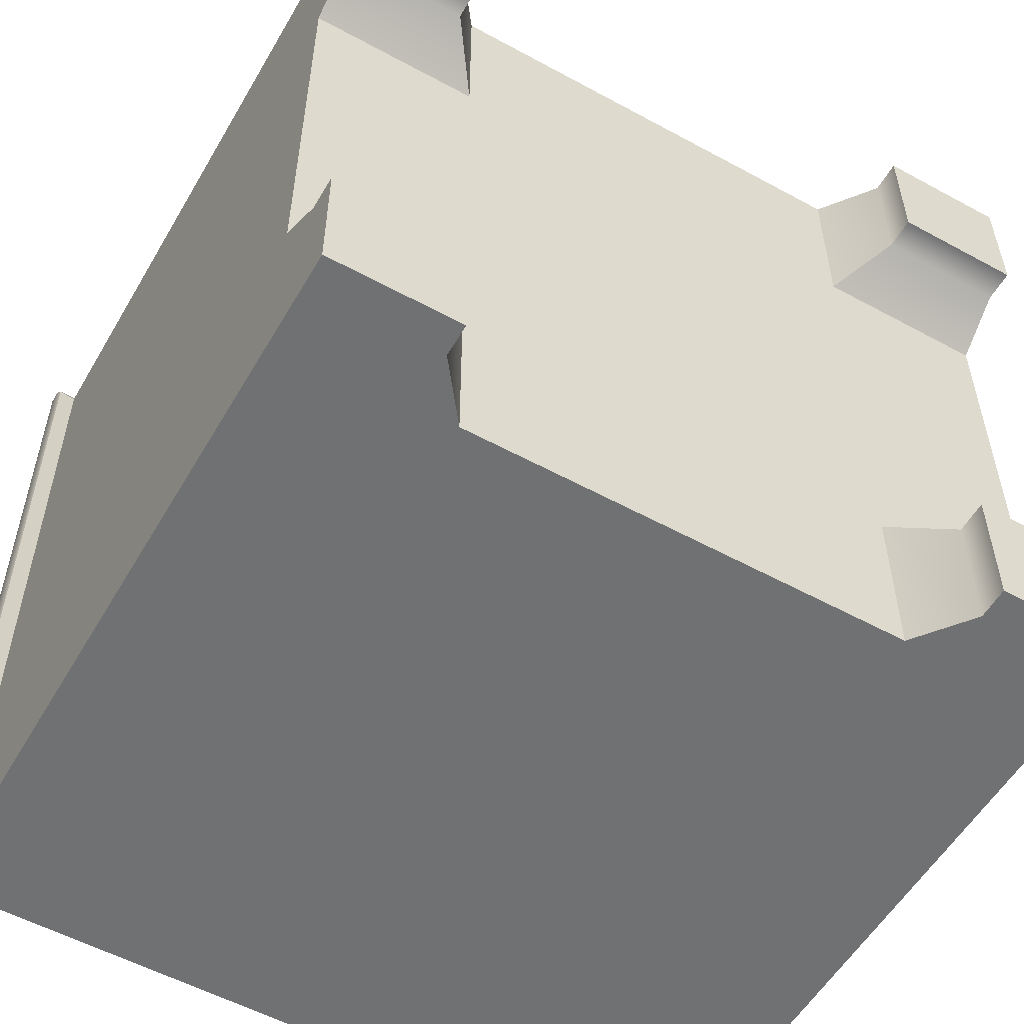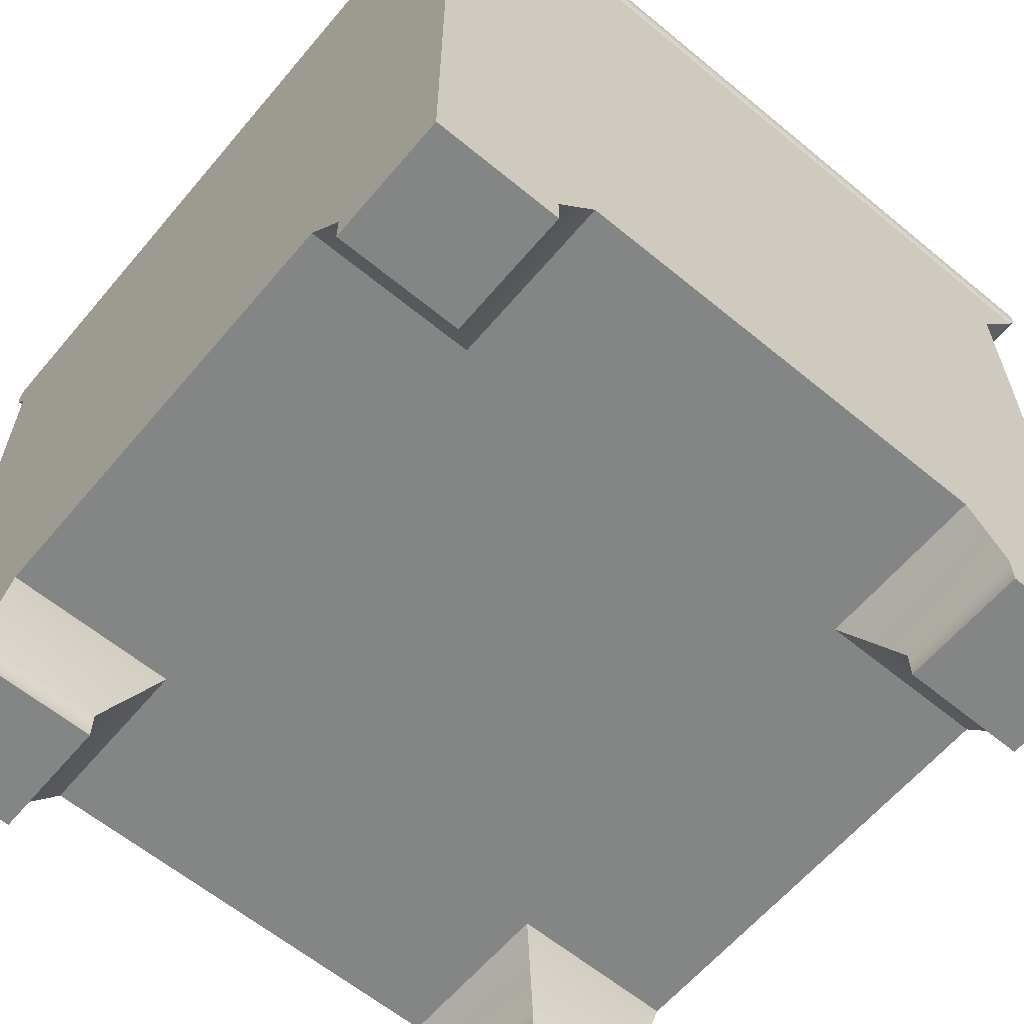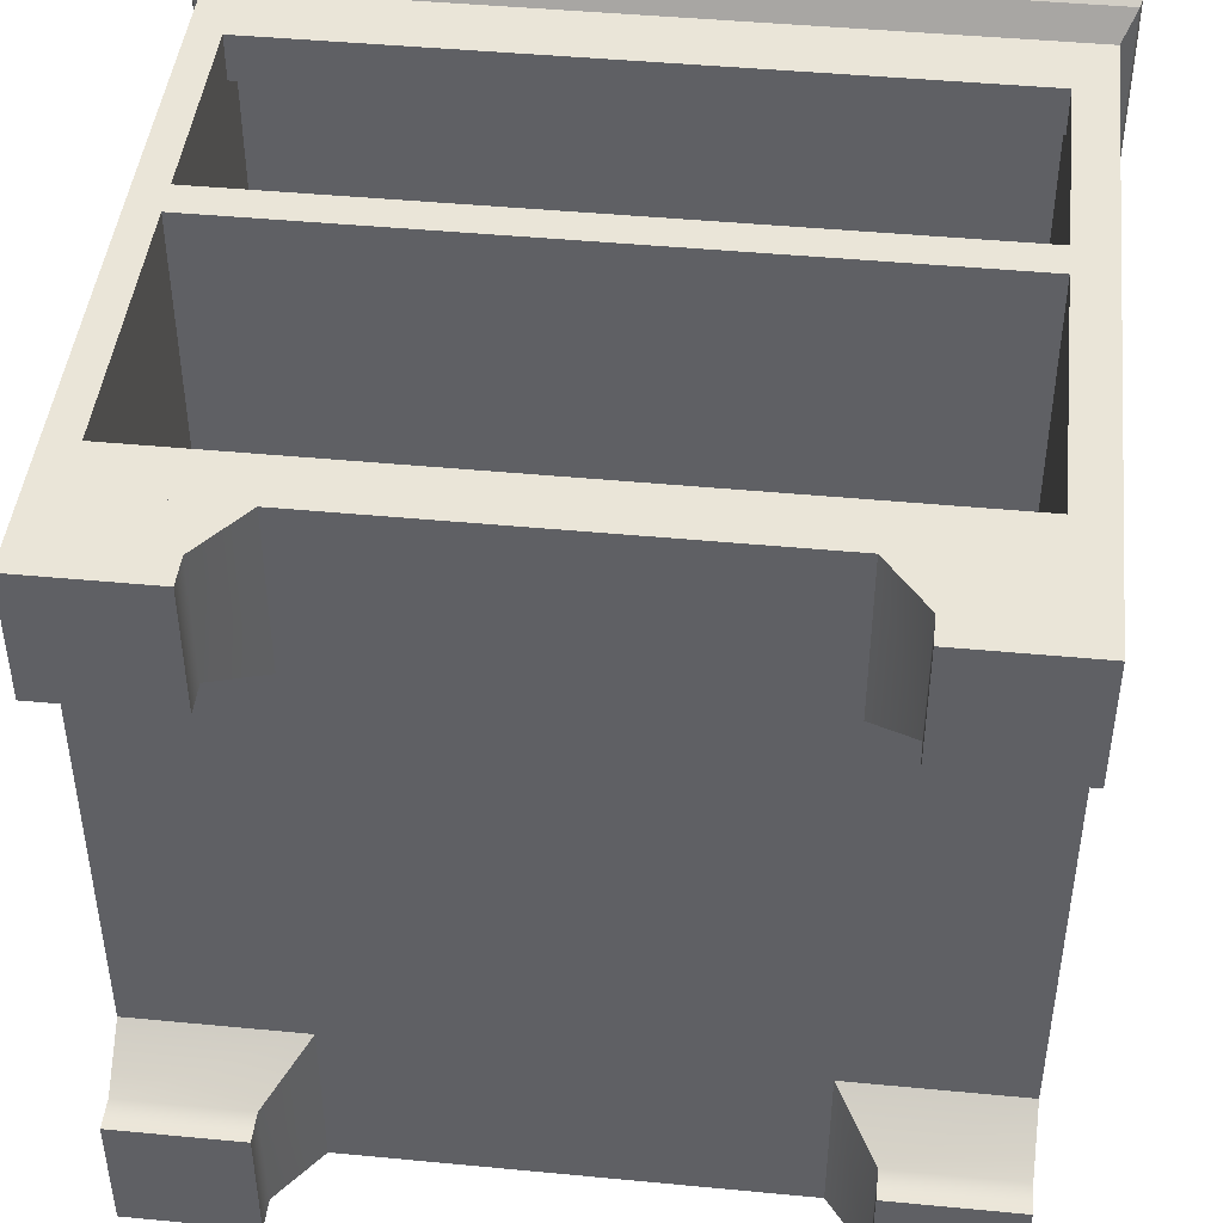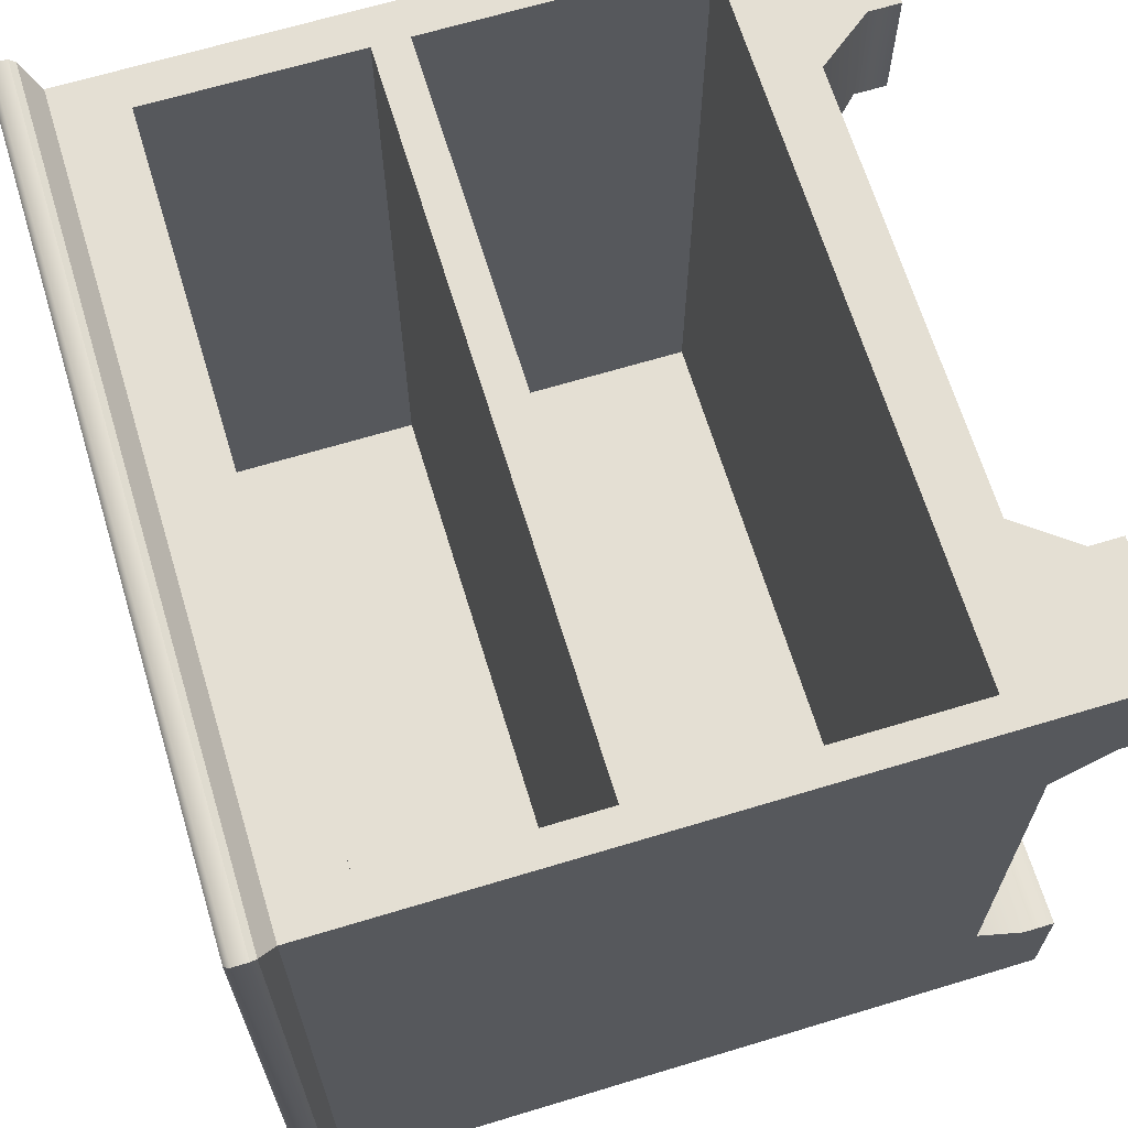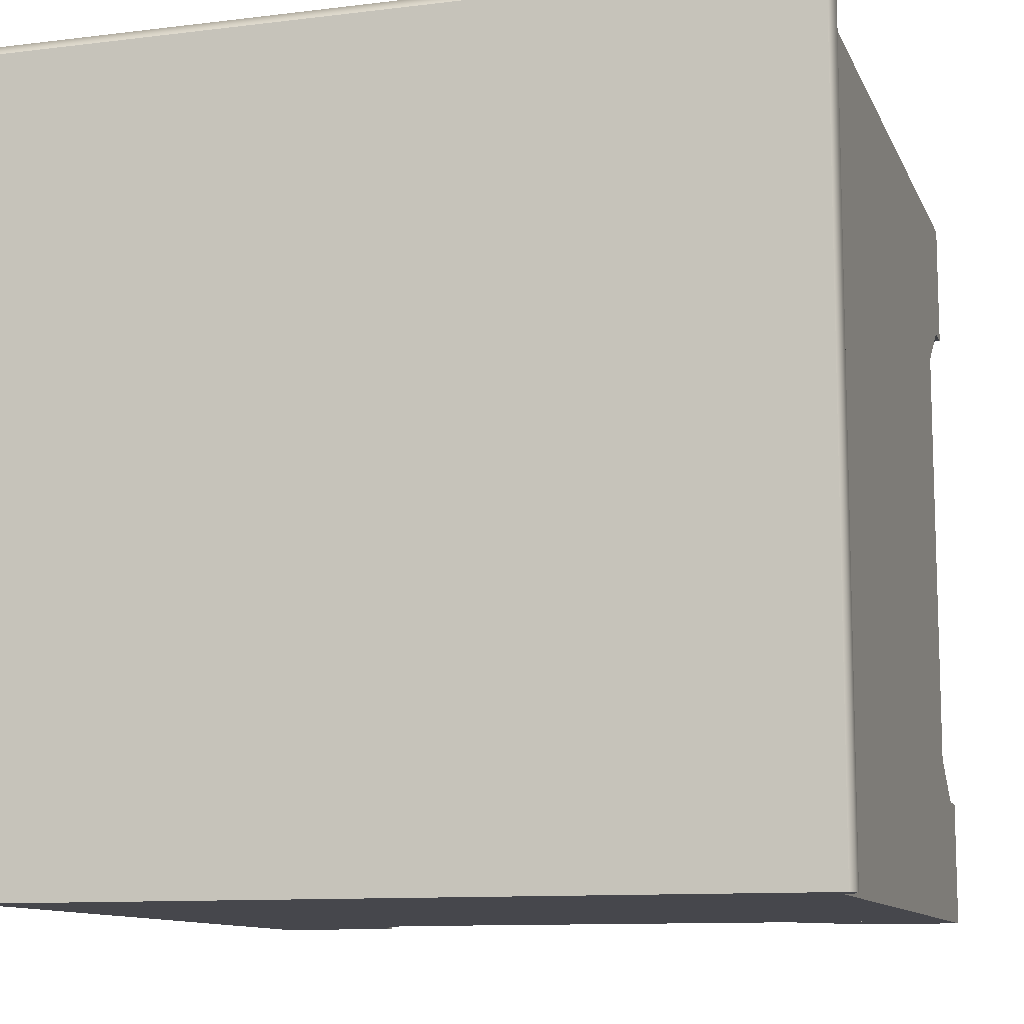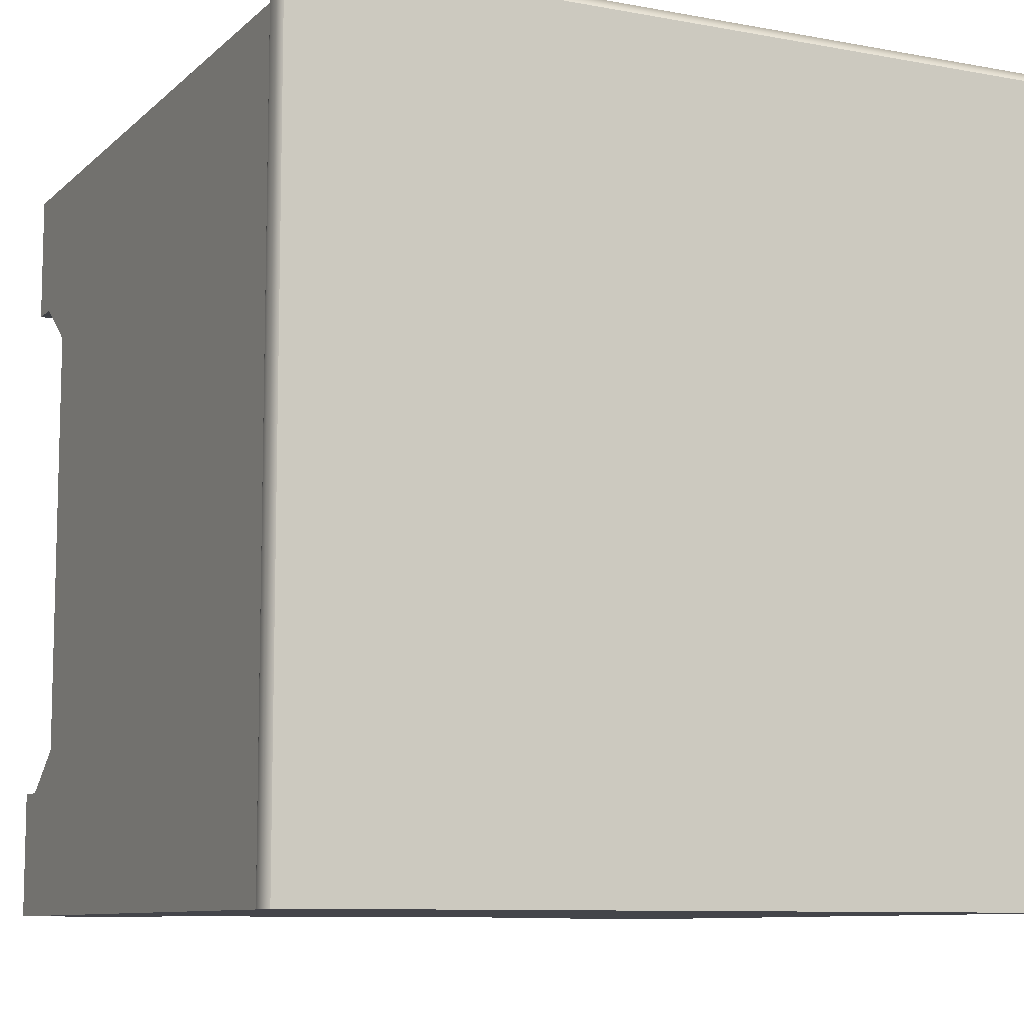
<metadata>
{"format":"obj","ext":"obj","renderer":"f3d","projection":"perspective","resolution":1024,"background":"white","views":[{"elev":-55.2,"azim":-29.9,"up":"+Z"},{"elev":-61.6,"azim":-130.0,"up":"+Y"},{"elev":44.9,"azim":6.3,"up":"+Z"},{"elev":66.4,"azim":-106.9,"up":"+Z"},{"elev":-10.9,"azim":-163.1,"up":"+Z"},{"elev":-9.3,"azim":154.0,"up":"+Z"}]}
</metadata>
<code>
g default
v -59.85 13.36 60.96
v 60.96 13.36 60.96
v -59.85 112 60.96
v 60.96 112 60.96
v -59.85 112 -59.85
v 60.96 112 -59.85
v -59.85 13.36 -59.85
v 60.96 13.36 -59.85
v -55.01 112 60.96
v -55.01 112 -59.85
v -55.01 13.36 -59.85
v -55.01 13.36 60.96
v 54.84 112 60.96
v 54.84 112 -59.85
v 54.84 13.36 -59.85
v 54.84 13.36 60.96
v -59.85 101.6 60.96
v -59.85 101.6 -59.85
v -55.01 101.6 -59.85
v 54.84 101.6 -59.85
v 60.96 101.6 -59.85
v 60.96 101.6 60.96
v 54.84 101.6 60.96
v -55.01 101.6 60.96
v -59.85 69.37 60.96
v -59.85 69.37 -59.85
v -55.01 69.37 -59.85
v 54.84 69.37 -59.85
v 60.96 69.37 -59.85
v 60.96 69.37 60.96
v 54.84 69.37 60.96
v -55.01 69.37 60.96
v -59.85 63.85 60.96
v -59.85 63.85 -59.85
v -55.01 63.85 -59.85
v 54.84 63.85 -59.85
v 60.96 63.85 -59.85
v 60.96 63.85 60.96
v 54.84 63.85 60.96
v -55.01 63.85 60.96
v 54.84 21.88 60.96
v -55.01 21.88 60.96
v -59.85 21.88 60.96
v -59.85 21.88 -59.85
v -55.01 21.88 -59.85
v 54.84 21.88 -59.85
v 60.96 21.88 -59.85
v 60.96 21.88 60.96
v -55.01 69.37 -50.97
v -55.01 101.6 -50.97
v 54.84 69.37 -50.97
v 54.84 101.6 -50.97
v -55.01 21.88 -50.97
v -55.01 63.85 -50.97
v 54.84 21.88 -50.97
v 54.84 63.85 -50.97
v -55.01 101.6 53.72
v 54.84 101.6 53.72
v 54.84 69.37 53.72
v -55.01 69.37 53.72
v -55.01 106.7 53.72
v 54.84 106.7 53.72
v -55.01 106.7 -50.97
v 54.84 106.7 -50.97
v -61.99 114.4 65.24
v -56.98 114.4 65.24
v -56.98 114.4 -59.85
v -61.99 114.4 -59.85
v 56.76 114.4 65.24
v 56.76 114.4 -59.85
v 63.1 114.4 65.24
v 63.1 114.4 -59.85
v -62.32 115.3 65.89
v -57.28 115.3 65.89
v -57.28 115.3 -59.85
v -62.32 115.3 -59.85
v 57.06 115.3 65.89
v 57.06 115.3 -59.85
v 63.43 115.3 65.89
v 63.43 115.3 -59.85
v -62.32 117.6 65.89
v -57.28 117.6 65.89
v -57.28 117.6 -59.85
v -62.32 117.6 -59.85
v 57.06 117.6 65.89
v 57.06 117.6 -59.85
v 63.43 117.6 65.89
v 63.43 117.6 -59.85
v -61.58 118.4 64.41
v -56.6 118.4 64.41
v -56.6 118.4 -59.85
v -61.58 118.4 -59.85
v 56.39 118.4 64.41
v 56.39 118.4 -59.85
v 62.69 118.4 64.41
v 62.69 118.4 -59.85
v 60.96 -2e-06 -39.95
v 60.96 -2e-06 -59.85
v 60.96 4.899 -39.95
v 60.96 4.899 -59.85
v 41.06 4.899 -39.95
v 41.06 4.899 -59.85
v 41.06 -2e-06 -39.95
v 41.06 -2e-06 -59.85
v 60.96 13.36 -33.45
v 60.96 13.36 -59.85
v 34.56 13.36 -59.85
v 34.56 13.36 -33.45
v 41.06 0 60.96
v 60.96 0 60.96
v 41.06 4.899 60.96
v 60.96 4.899 60.96
v 41.06 4.899 41.06
v 60.96 4.899 41.06
v 41.06 0 41.06
v 60.96 0 41.06
v 34.56 13.36 60.96
v 60.96 13.36 60.96
v 60.96 13.36 34.56
v 34.56 13.36 34.56
v -39.95 -2e-06 -59.85
v -59.85 -2e-06 -59.85
v -39.95 4.899 -59.85
v -59.85 4.899 -59.85
v -39.95 4.899 -39.95
v -59.85 4.899 -39.95
v -39.95 -2e-06 -39.95
v -59.85 -2e-06 -39.95
v -33.45 13.36 -59.85
v -59.85 13.36 -59.85
v -59.85 13.36 -33.45
v -33.45 13.36 -33.45
v -59.85 0 41.06
v -59.85 0 60.96
v -59.85 4.899 41.06
v -59.85 4.899 60.96
v -39.95 4.899 41.06
v -39.95 4.899 60.96
v -39.95 0 41.06
v -39.95 0 60.96
v -59.85 13.36 34.56
v -59.85 13.36 60.96
v -33.45 13.36 60.96
v -33.45 13.36 34.56
g pCube6
f 1 12 42 43
f 89 90 91 92
f 44 45 11 7
f 7 11 12 1
f 2 8 47 48
f 7 1 43 44
f 90 93 94 91
f 11 45 46 15
f 12 11 15 16
f 42 12 16 41
f 93 95 96 94
f 15 46 47 8
f 16 15 8 2
f 48 41 16 2
f 18 17 3 5
f 5 10 19 18
f 20 19 10 14
f 21 20 14 6
f 22 21 6 4
f 13 23 22 4
f 9 24 23 13
f 17 24 9 3
f 26 25 17 18
f 18 19 27 26
f 28 27 19 20
f 29 28 20 21
f 30 29 21 22
f 23 31 30 22
f 50 49 51 52
f 25 32 24 17
f 34 33 25 26
f 26 27 35 34
f 36 35 27 28
f 37 36 28 29
f 38 37 29 30
f 31 39 38 30
f 32 40 39 31
f 33 40 32 25
f 54 53 55 56
f 43 42 40 33
f 44 43 33 34
f 34 35 45 44
f 46 45 35 36
f 47 46 36 37
f 48 47 37 38
f 39 41 48 38
f 24 32 60 57
f 32 31 59 60
f 31 23 58 59
f 23 24 57 58
f 40 42 53 54
f 42 41 55 53
f 41 39 56 55
f 39 40 54 56
f 62 61 63 64
f 59 58 52 51
f 60 59 51 49
f 57 60 49 50
f 58 57 61 62
f 57 50 63 61
f 50 52 64 63
f 52 58 62 64
f 3 9 66 65
f 10 5 68 67
f 5 3 65 68
f 9 13 69 66
f 14 10 67 70
f 13 4 71 69
f 4 6 72 71
f 6 14 70 72
f 65 66 74 73
f 67 68 76 75
f 68 65 73 76
f 66 69 77 74
f 70 67 75 78
f 69 71 79 77
f 71 72 80 79
f 72 70 78 80
f 73 74 82 81
f 75 76 84 83
f 76 73 81 84
f 74 77 85 82
f 78 75 83 86
f 77 79 87 85
f 79 80 88 87
f 80 78 86 88
f 81 82 90 89
f 83 84 92 91
f 84 81 89 92
f 82 85 93 90
f 86 83 91 94
f 85 87 95 93
f 87 88 96 95
f 88 86 94 96
f 97 98 100 99
f 105 106 107 108
f 101 102 104 103
f 103 104 98 97
f 98 104 102 100
f 103 97 99 101
f 99 100 106 105
f 100 102 107 106
f 102 101 108 107
f 101 99 105 108
f 109 110 112 111
f 117 118 119 120
f 113 114 116 115
f 115 116 110 109
f 110 116 114 112
f 115 109 111 113
f 111 112 118 117
f 112 114 119 118
f 114 113 120 119
f 113 111 117 120
f 121 122 124 123
f 129 130 131 132
f 125 126 128 127
f 127 128 122 121
f 122 128 126 124
f 127 121 123 125
f 123 124 130 129
f 124 126 131 130
f 126 125 132 131
f 125 123 129 132
f 133 134 136 135
f 141 142 143 144
f 137 138 140 139
f 139 140 134 133
f 134 140 138 136
f 139 133 135 137
f 135 136 142 141
f 136 138 143 142
f 138 137 144 143
f 137 135 141 144

</code>
